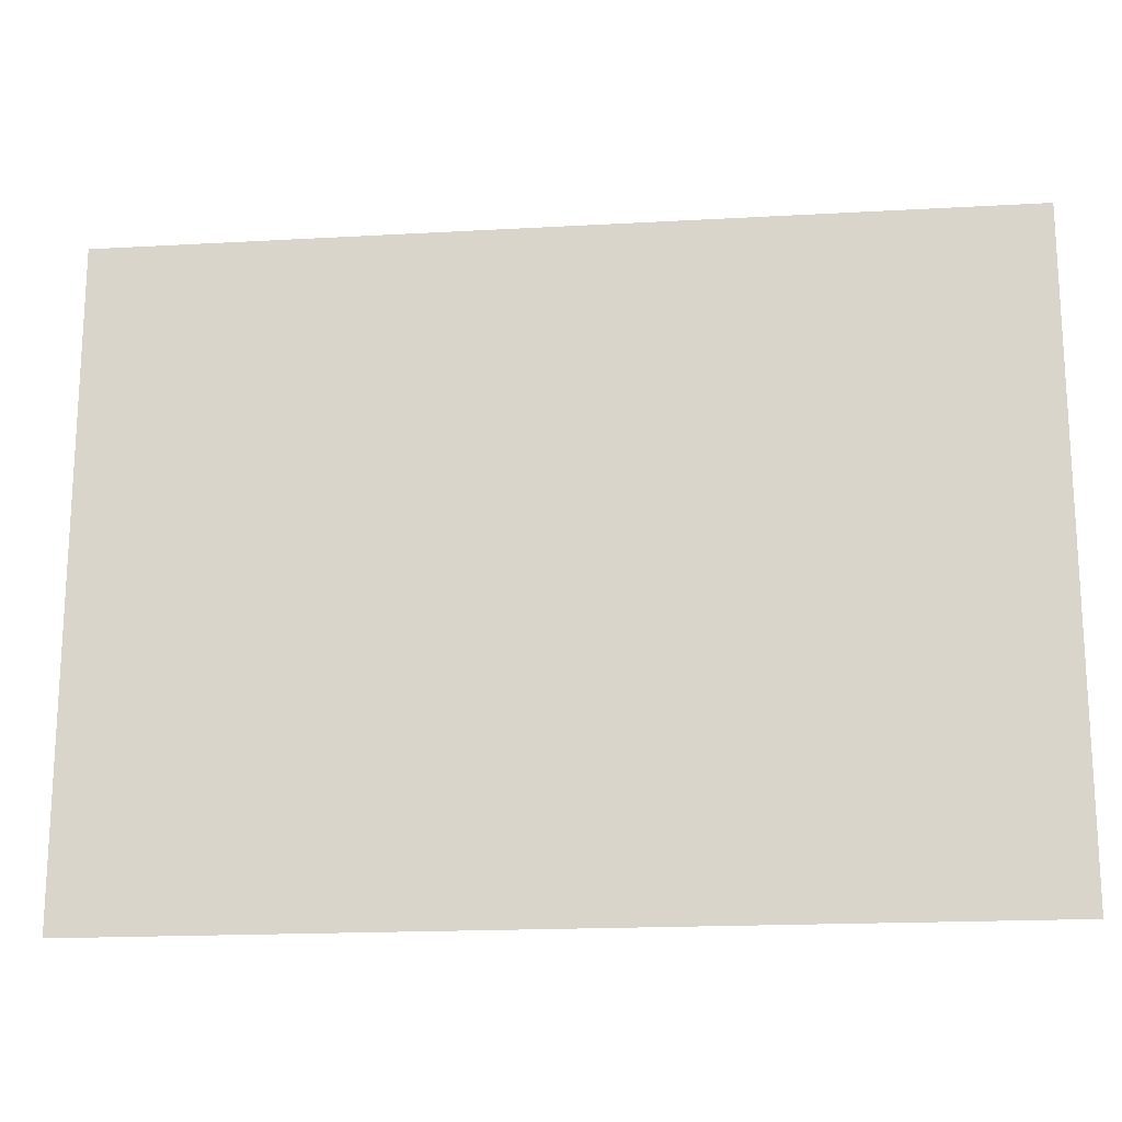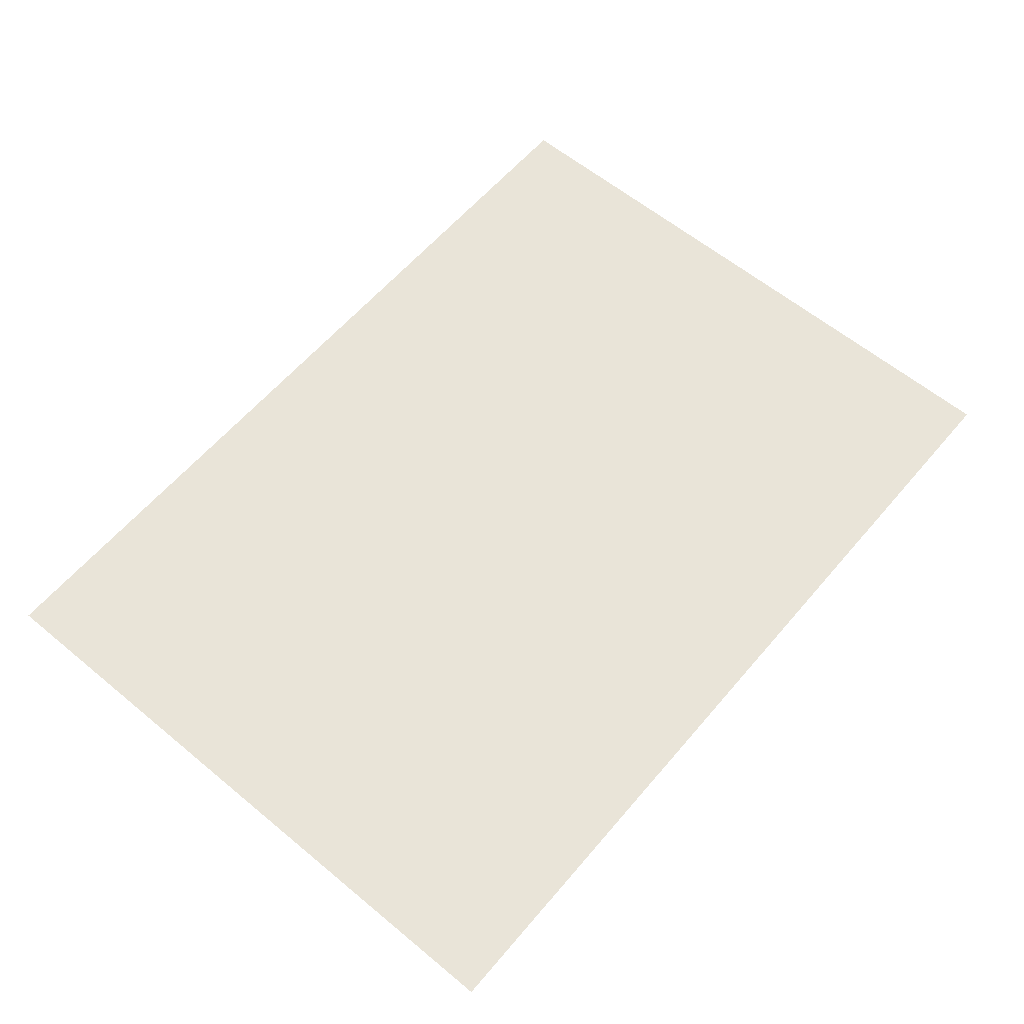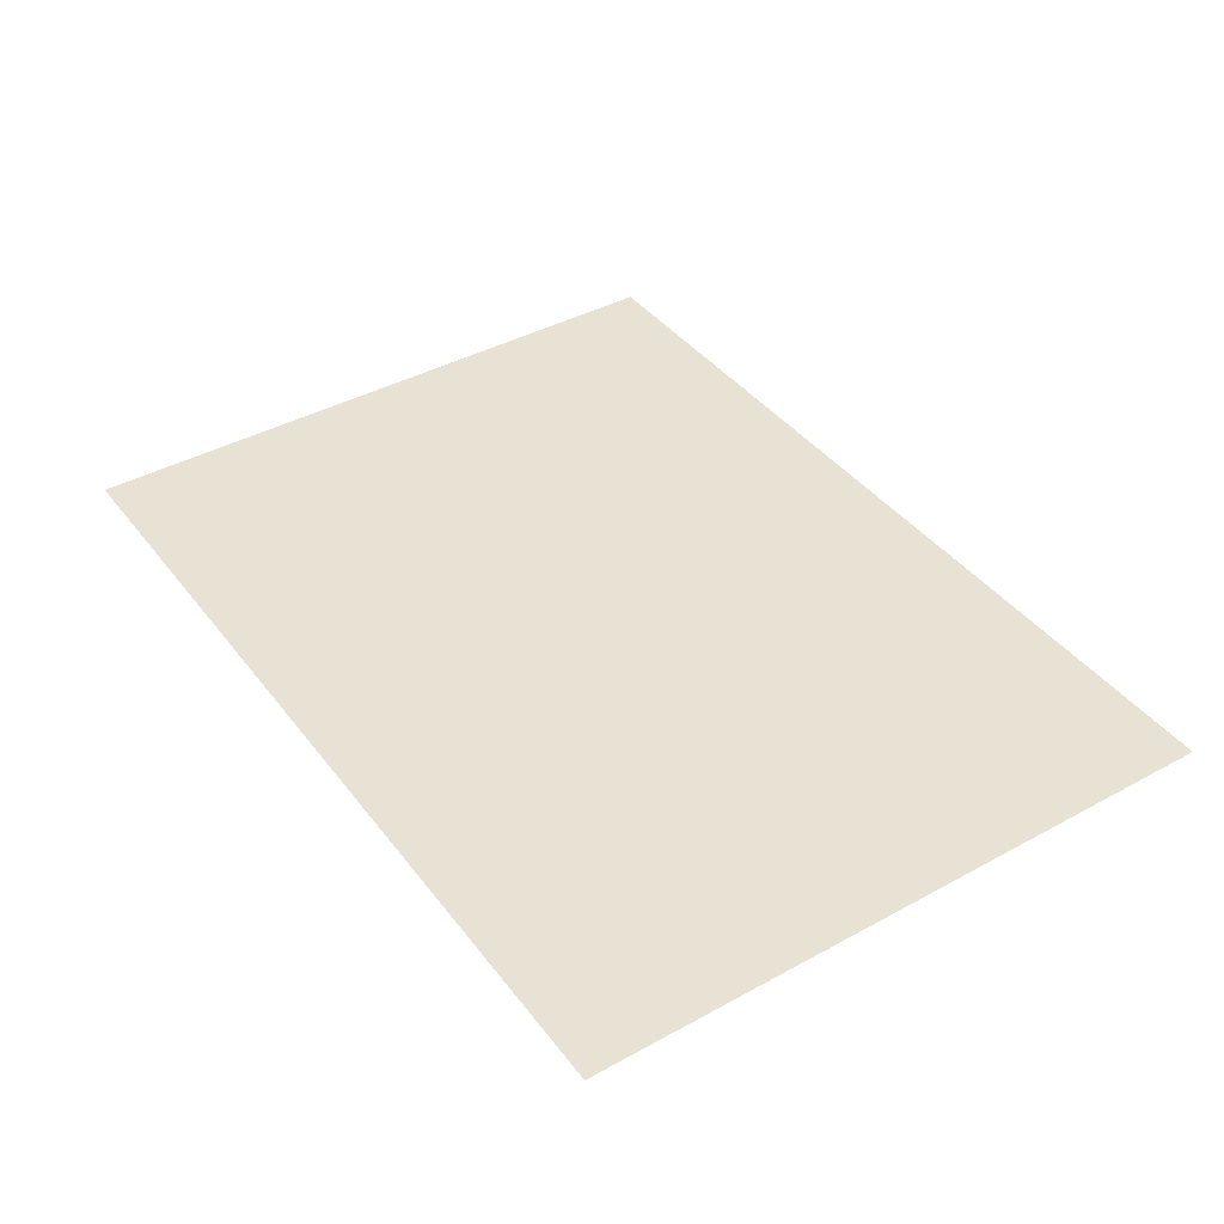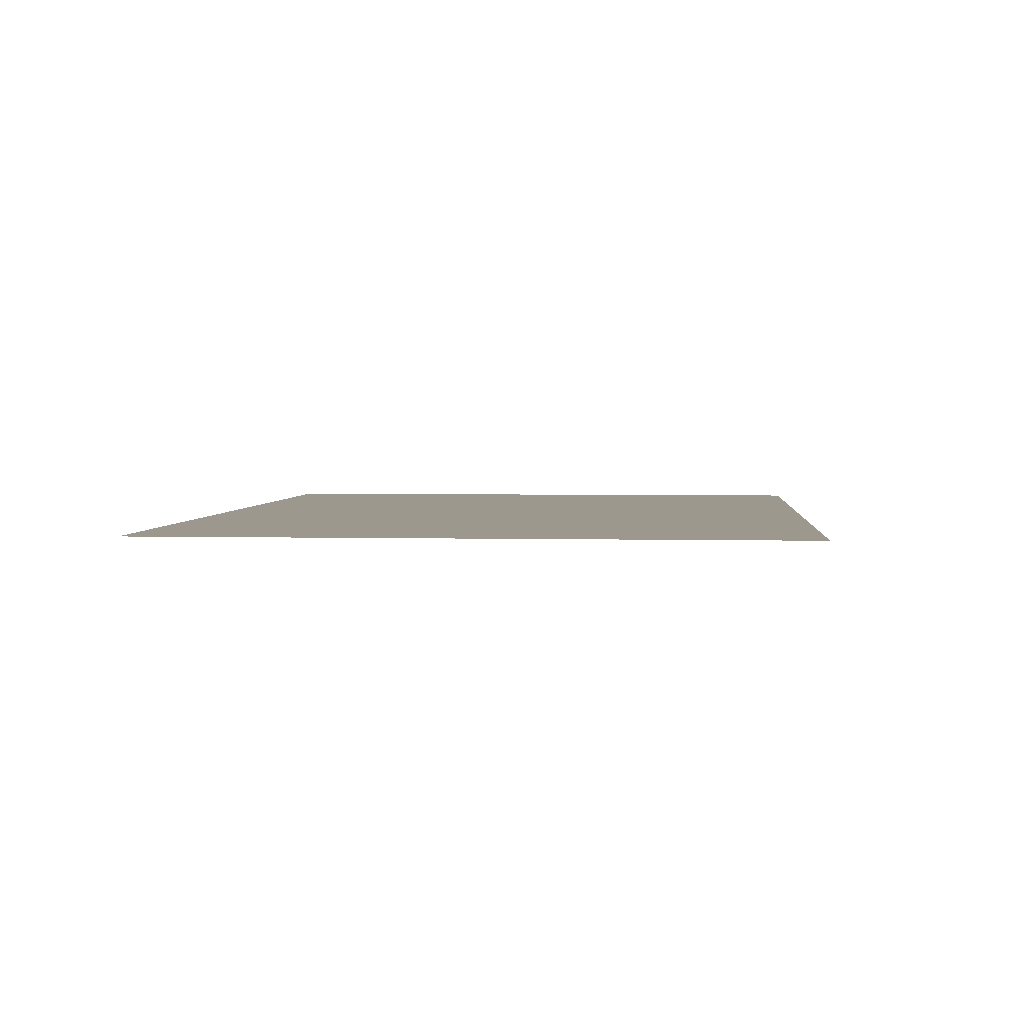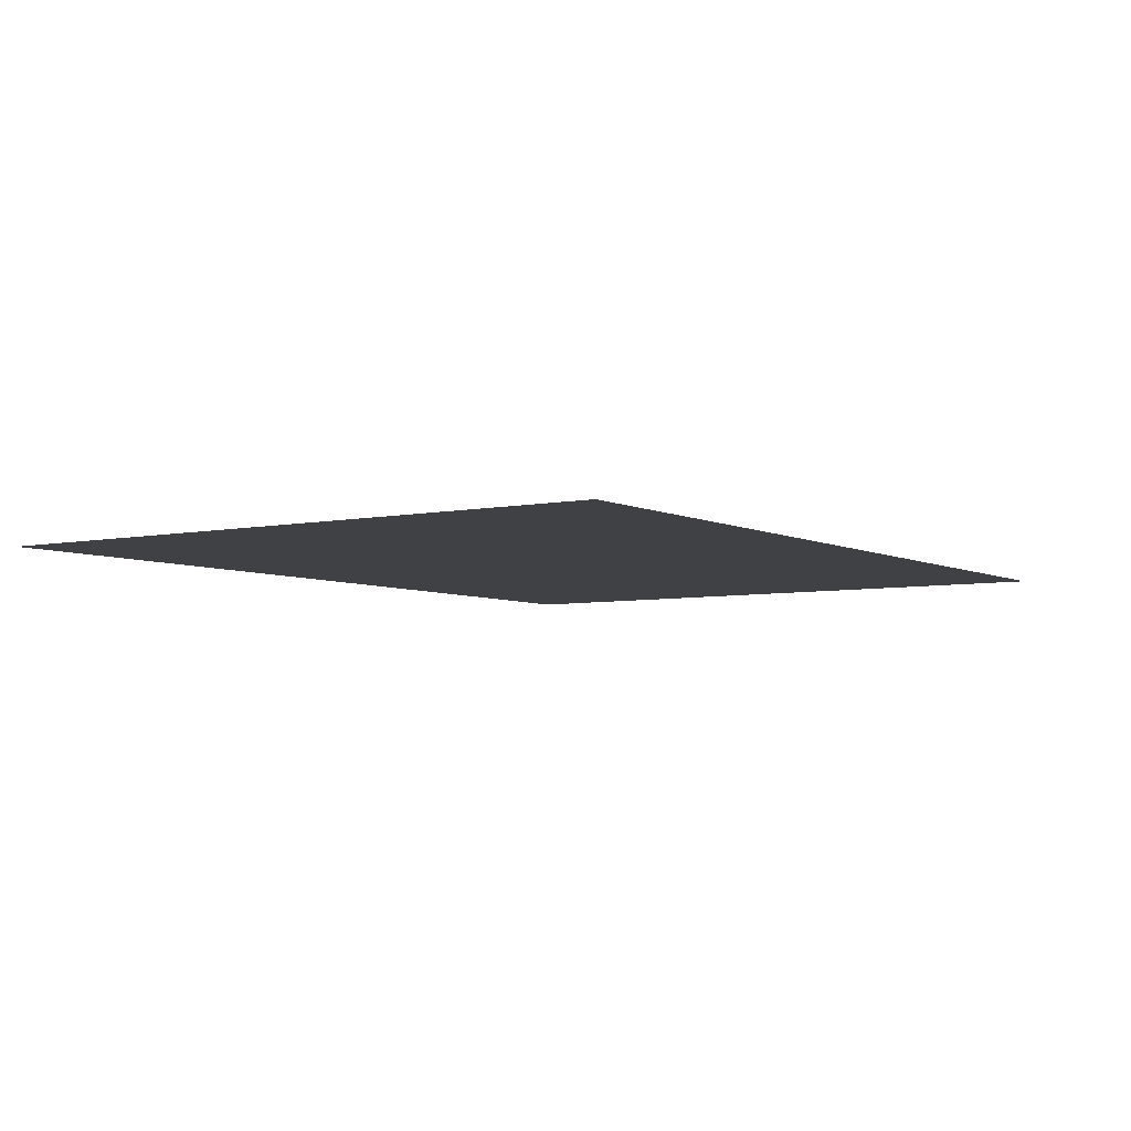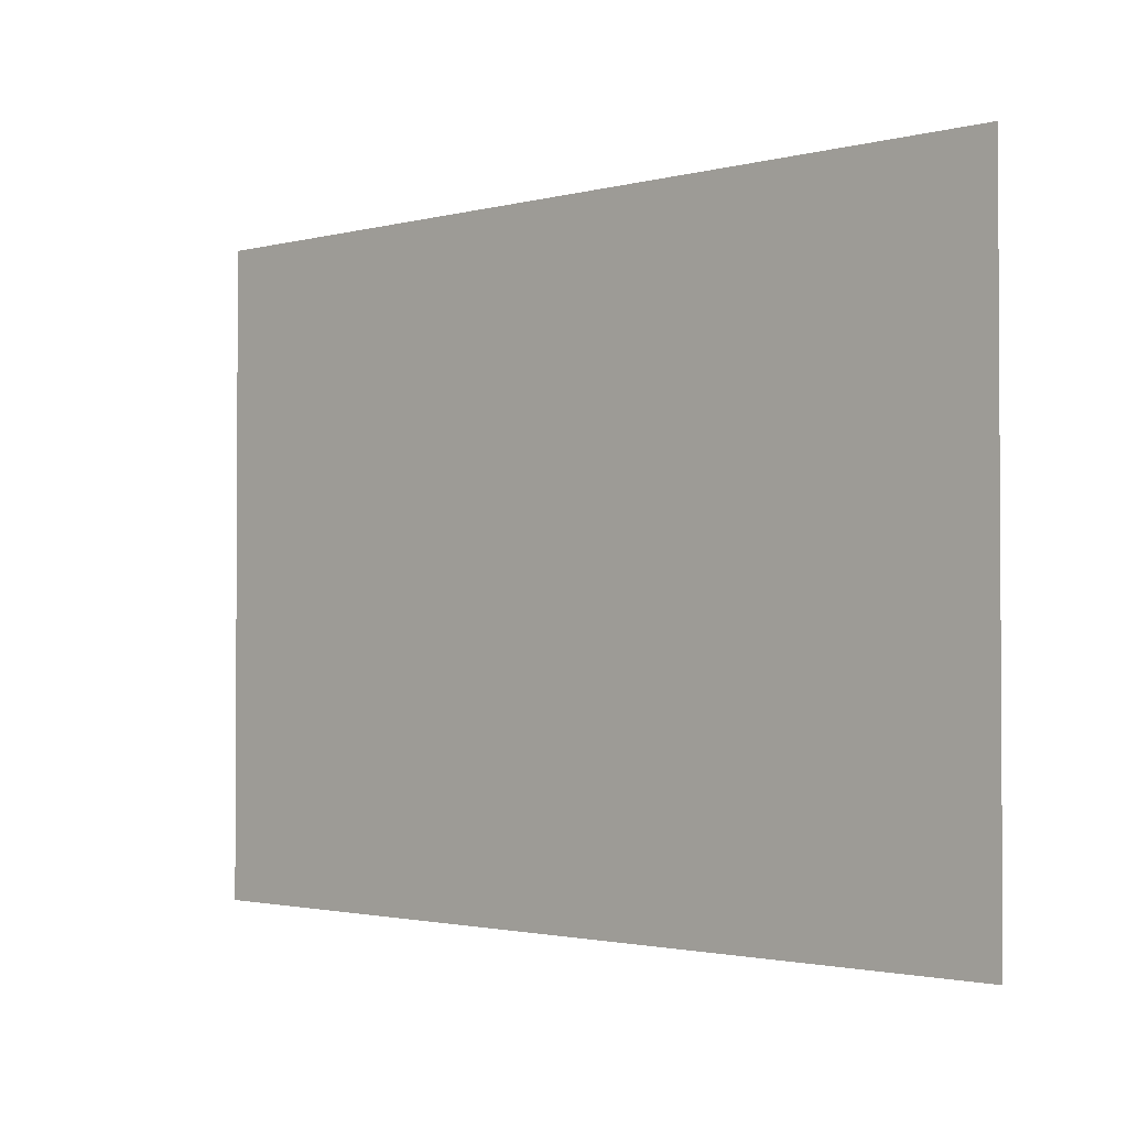
<metadata>
{"format":"obj","ext":"obj","renderer":"f3d","projection":"perspective","resolution":1024,"background":"white","views":[{"elev":-18.2,"azim":-173.8,"up":"+Z"},{"elev":60.5,"azim":-49.8,"up":"+Y"},{"elev":40.8,"azim":56.2,"up":"+Y"},{"elev":3.1,"azim":-84.9,"up":"+Y"},{"elev":-5.3,"azim":123.6,"up":"+Y"},{"elev":-1.9,"azim":42.9,"up":"+Z"}]}
</metadata>
<code>
o object_static_floorIntersec_Plane.005
v 6.867 0.5734 -4.224
v -5.612 0.5734 -4.224
v 6.867 0.5734 4.836
v -5.612 0.5734 4.836
f 1 2 4 3

</code>
